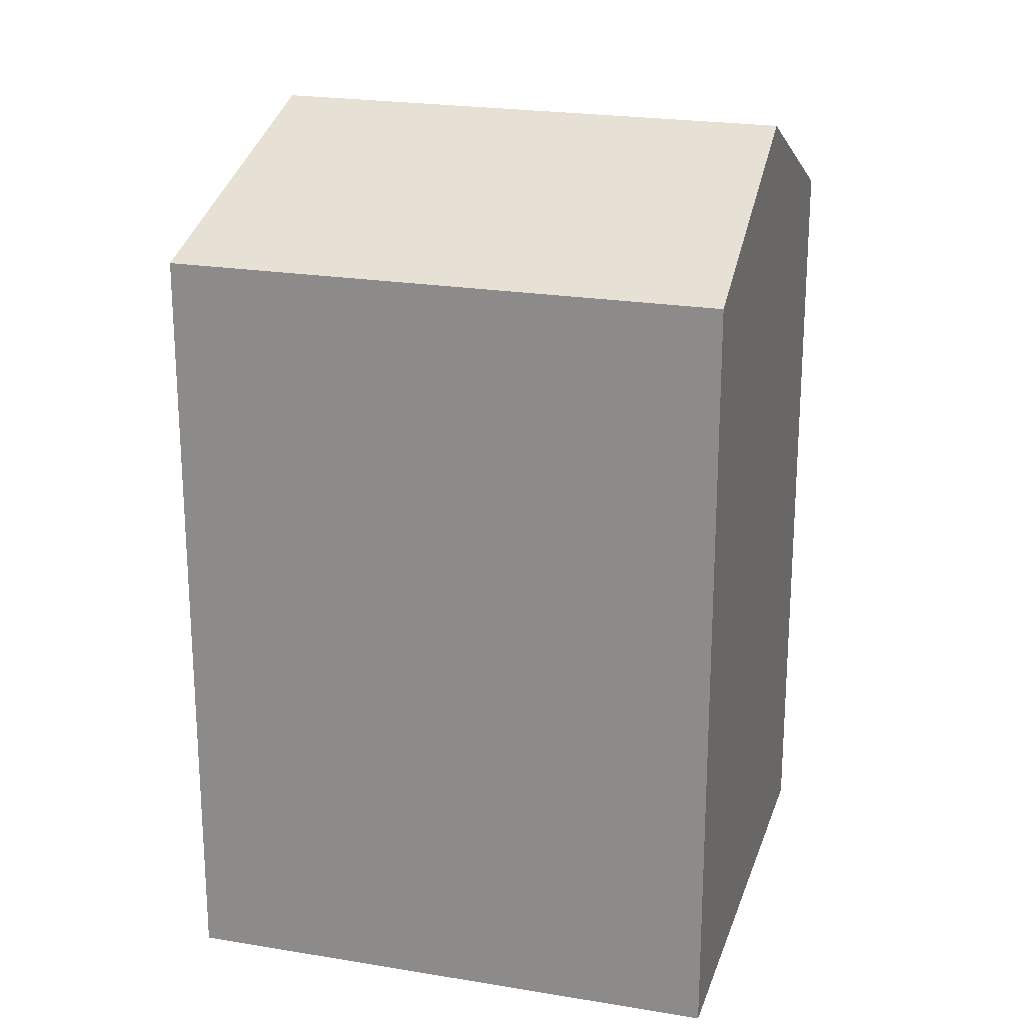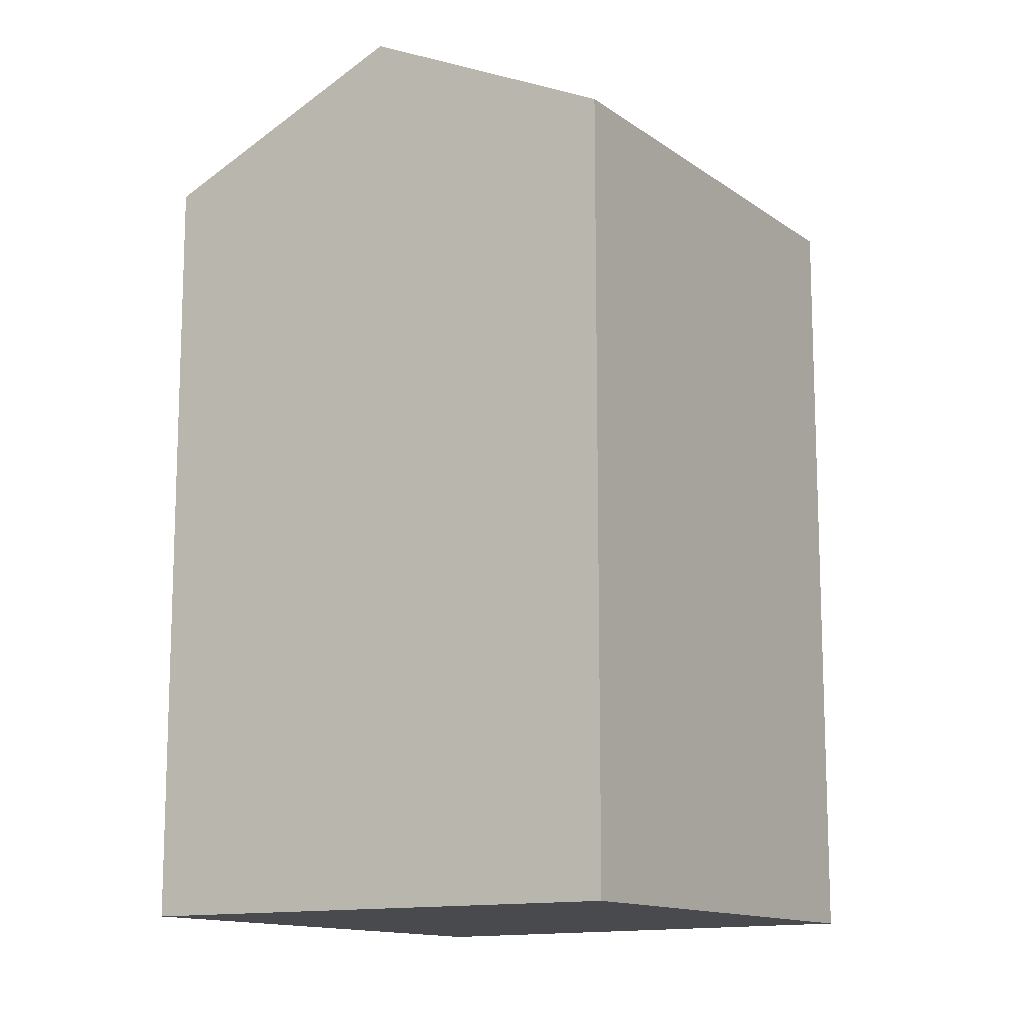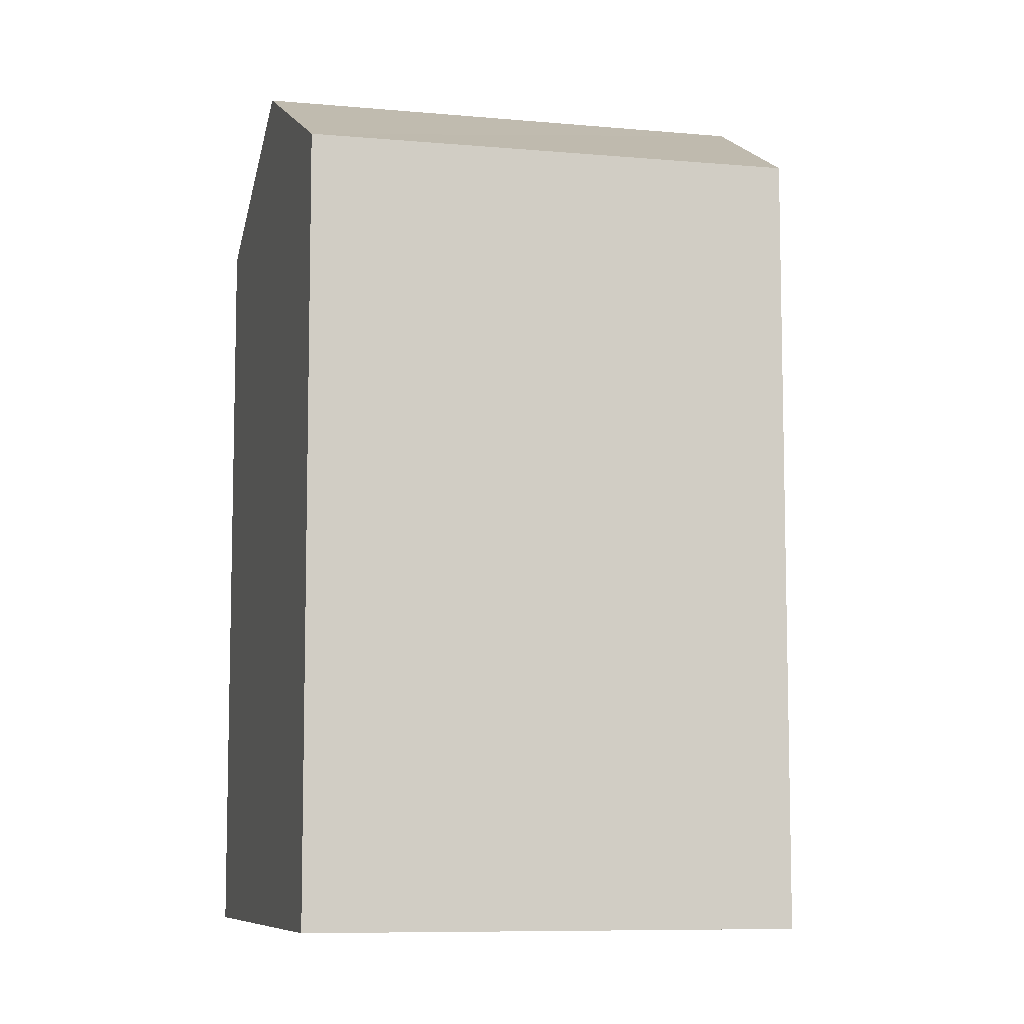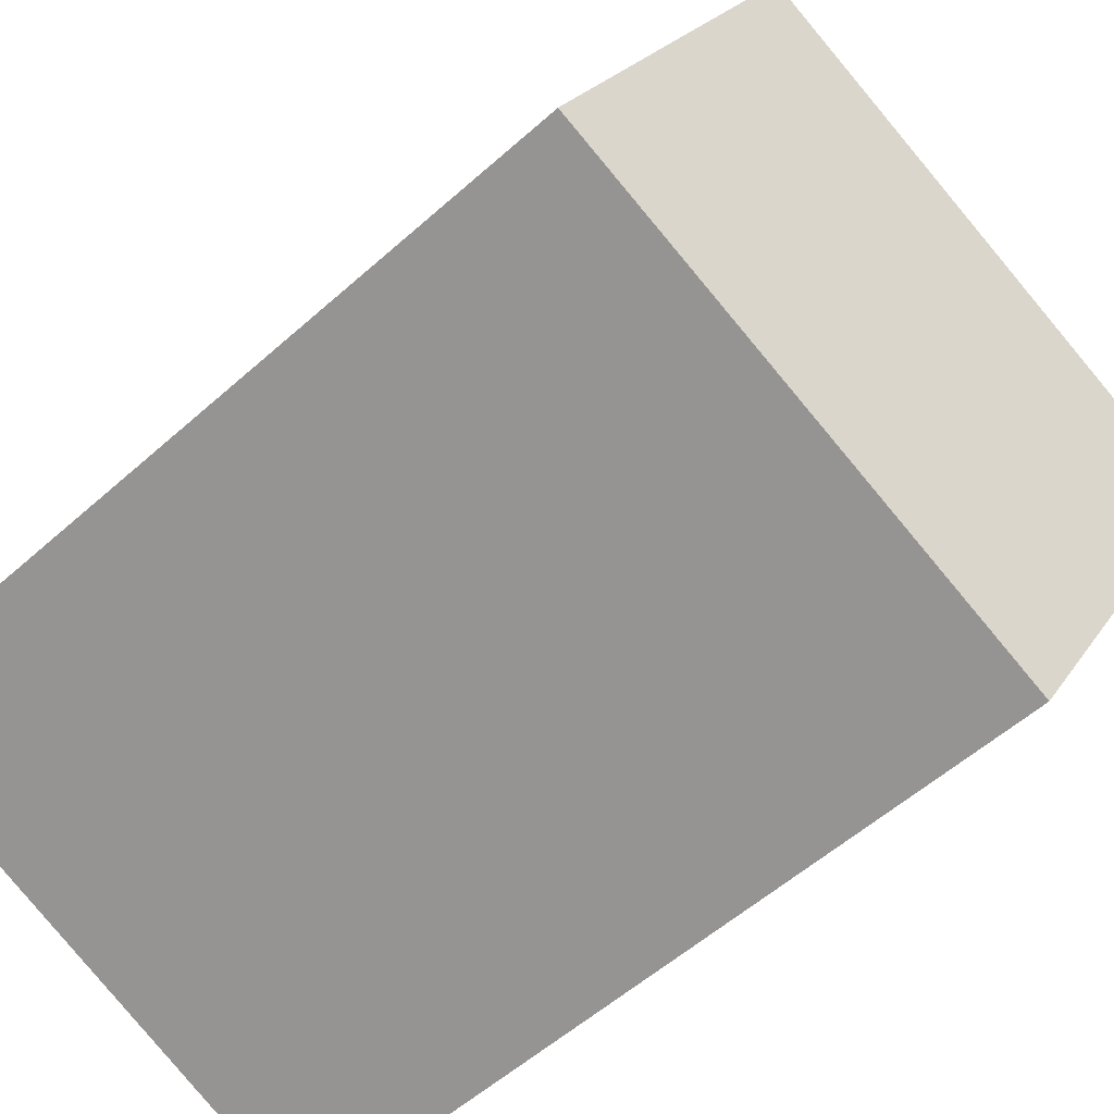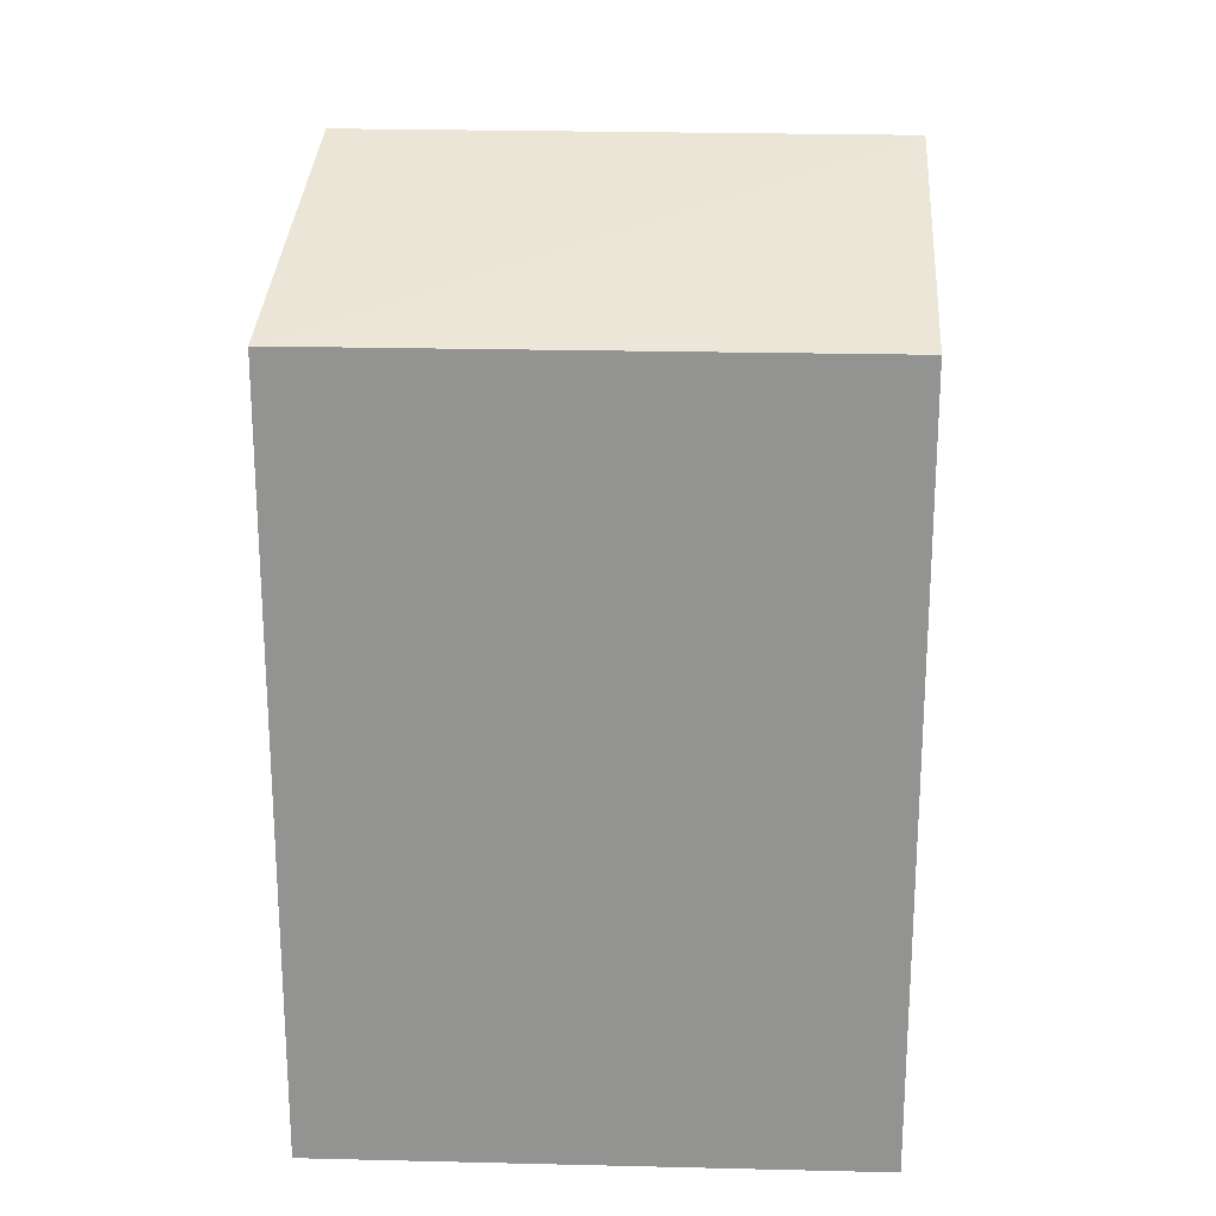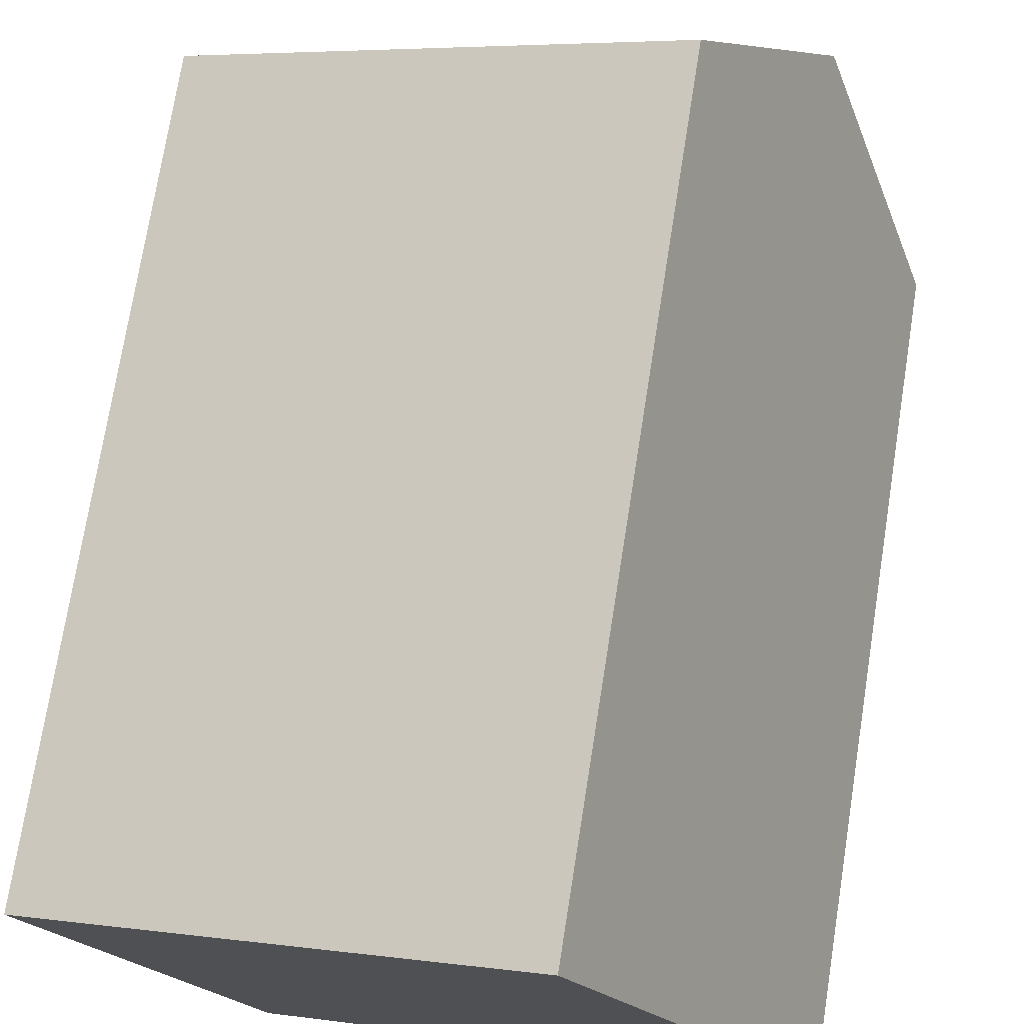
<metadata>
{"format":"obj","ext":"obj","renderer":"f3d","projection":"perspective","resolution":1024,"background":"white","views":[{"elev":22.0,"azim":175.6,"up":"+Y"},{"elev":-13.0,"azim":-78.9,"up":"+Y"},{"elev":-8.3,"azim":-35.3,"up":"+Y"},{"elev":-55.2,"azim":133.3,"up":"+Z"},{"elev":23.1,"azim":161.7,"up":"+Y"},{"elev":73.7,"azim":9.0,"up":"+Z"}]}
</metadata>
<code>
v  0.0003923 18.4 -0.0005813
v  13.66 21.17 -1.254
v  2.112 21.17 -5.7
v  10.77 18.4 4.246
v  16.54 18.4 -6.753
v  4.223 18.4 -11.4
v  13.66 7.672e-17 -1.253
v  4.223 6.98e-16 -11.4
v  16.54 4.135e-16 -6.752
v  10.77 -2.6e-16 4.247
v  0 0 0
v  2.112 3.49e-16 -5.699
g defaultobject
f 1 2 3
f 2 1 4
f 3 5 6
f 5 3 2
f 7 8 9
f 8 7 10
f 8 10 11
f 8 11 12
f 5 7 9
f 7 5 10
f 10 5 4
f 4 5 2
f 1 12 11
f 12 1 8
f 8 1 6
f 6 1 3
f 10 1 11
f 1 10 4
f 6 9 8
f 9 6 5

</code>
